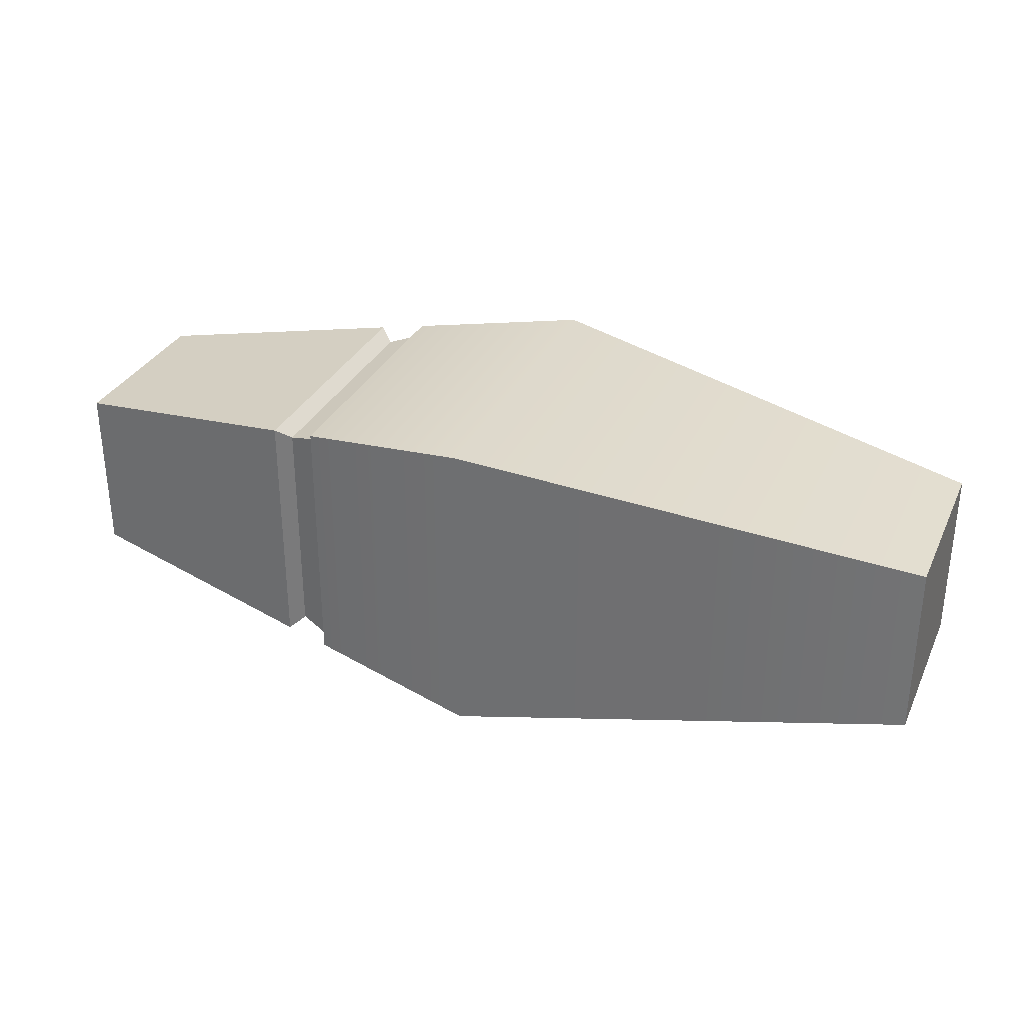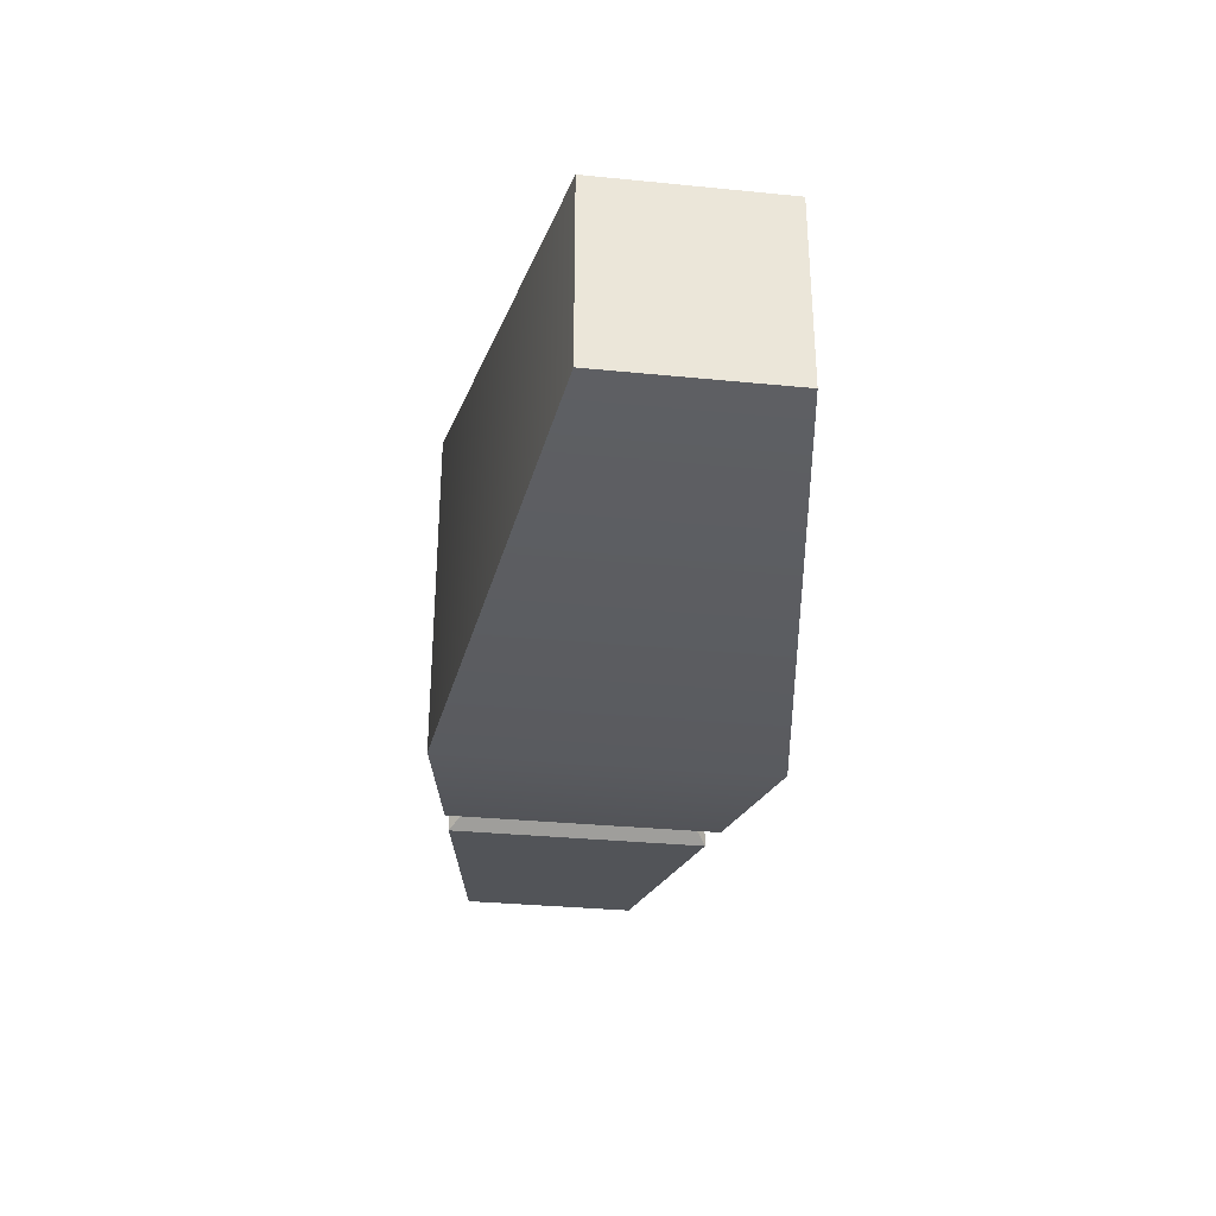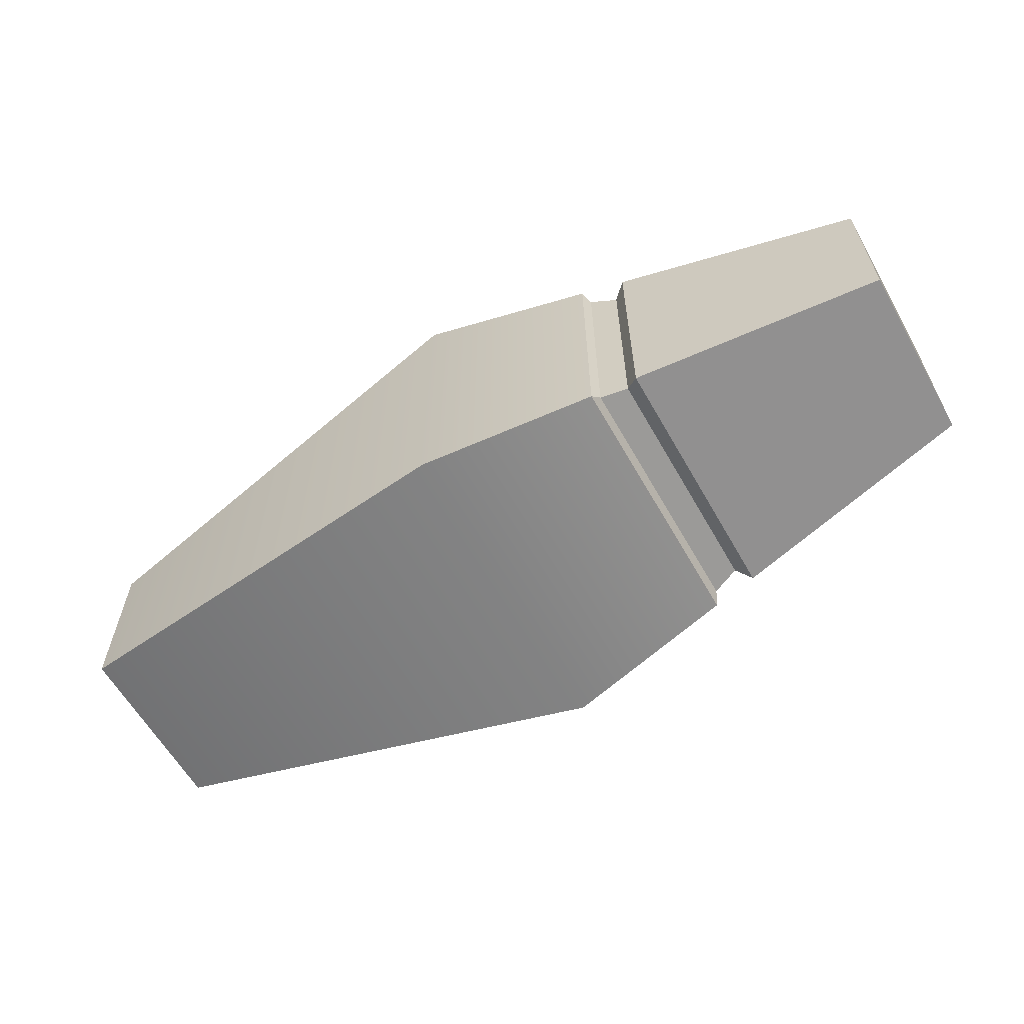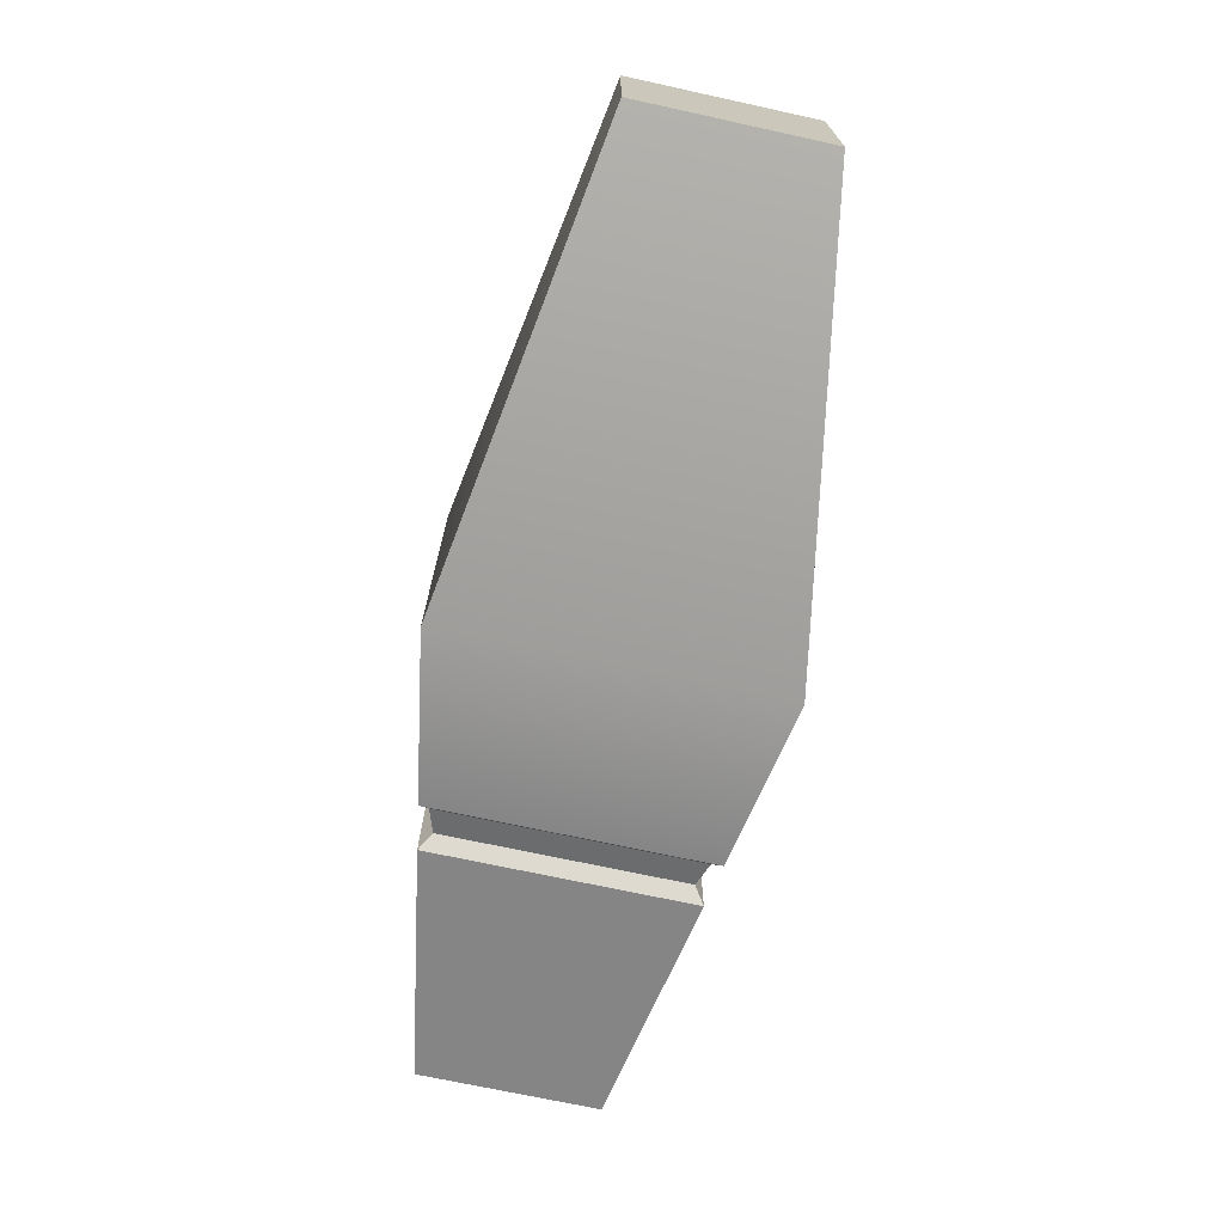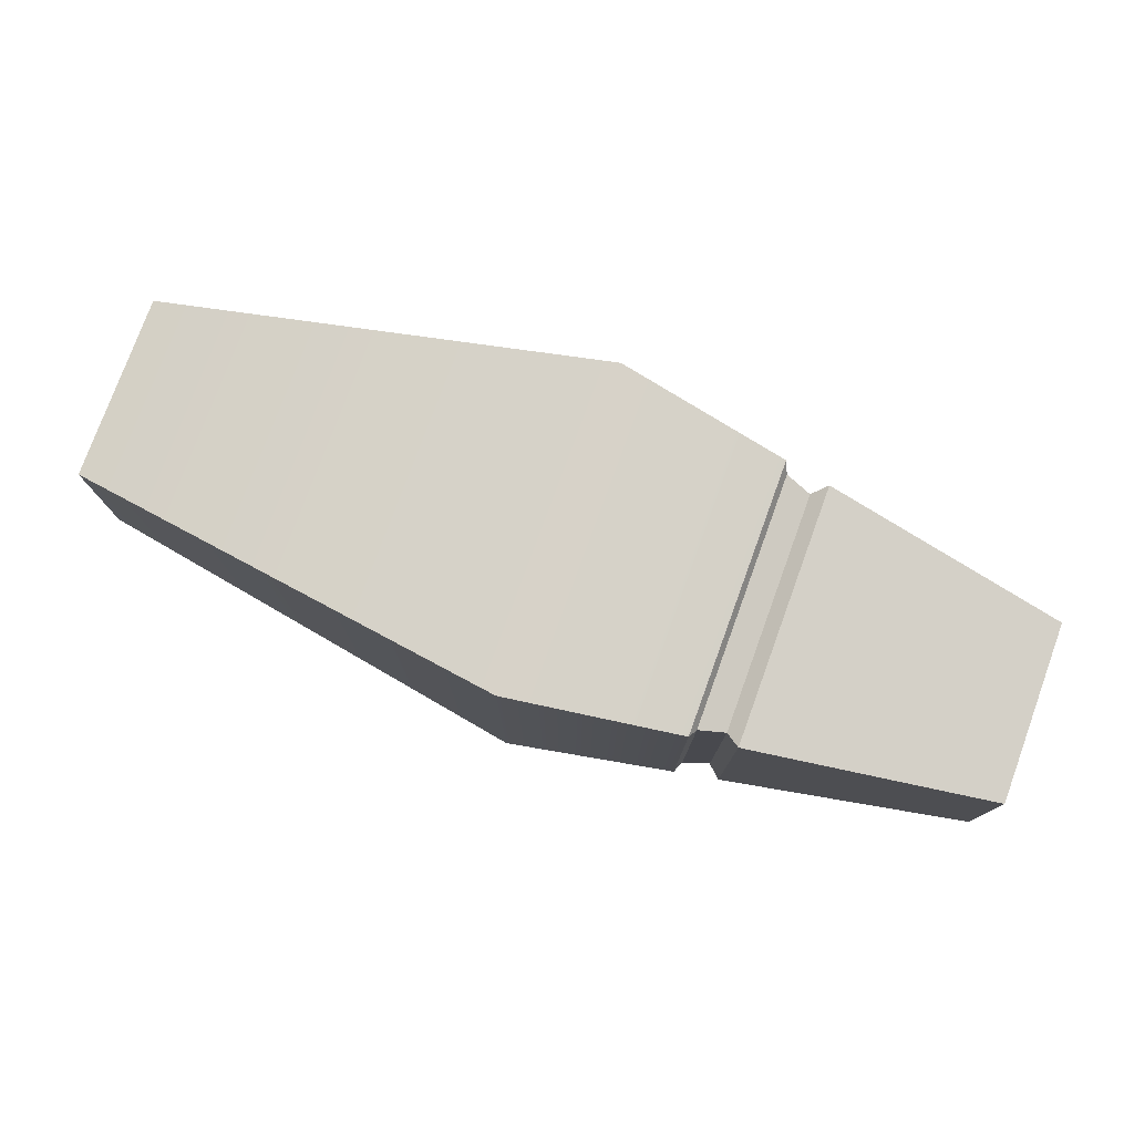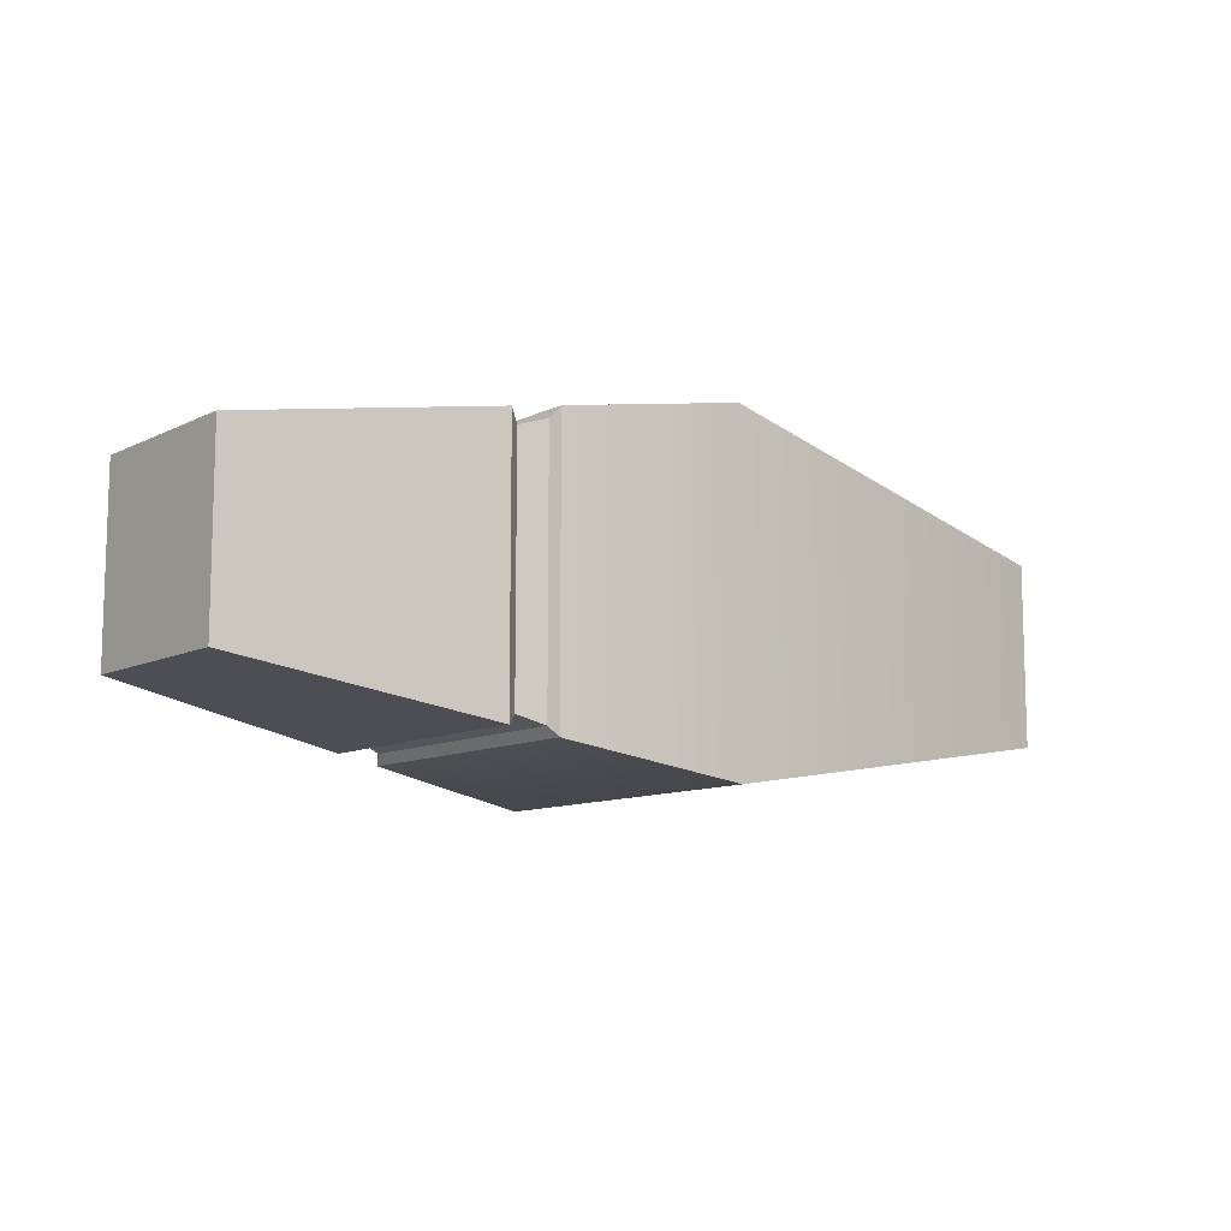
<metadata>
{"format":"obj","ext":"obj","renderer":"f3d","projection":"perspective","resolution":1024,"background":"white","views":[{"elev":31.9,"azim":22.1,"up":"+Y"},{"elev":-32.2,"azim":82.1,"up":"+Z"},{"elev":-61.0,"azim":-150.5,"up":"+Y"},{"elev":-70.7,"azim":77.7,"up":"+Y"},{"elev":77.4,"azim":-160.0,"up":"+Y"},{"elev":-10.5,"azim":-39.6,"up":"+Z"}]}
</metadata>
<code>
v  10.47 1.099 -0.0377
v  10.8 1.047 -0.0924
v  10.8 1.047 0.2616
v  10.47 1.099 0.2069
v  10.8 1.386 0.2616
v  10.8 1.386 -0.0924
v  10.47 1.333 -0.0377
v  10.47 1.333 0.2069
v  11.72 1.096 0.2104
v  11.72 1.096 -0.0411
v  11.72 1.337 -0.0411
v  11.72 1.337 0.2104
v  11.1 1.001 -0.1402
v  11.1 1.431 -0.1402
v  11.1 1.001 0.3095
v  11.1 1.431 0.3095
v  10.87 1.038 -0.1021
v  10.87 1.395 -0.1021
v  10.86 1.051 -0.0887
v  10.86 1.051 0.258
v  10.82 1.062 0.2467
v  10.82 1.062 -0.0775
v  10.86 1.382 0.258
v  10.86 1.382 -0.0887
v  10.82 1.371 -0.0775
v  10.82 1.371 0.2467
v  10.87 1.038 0.2713
v  10.87 1.395 0.2713
g Box003
f 1 2 3 4
f 5 6 7 8
f 3 5 8 4
f 9 10 11 12
f 13 14 11 10
f 1 4 8 7
f 10 9 15 13
f 12 11 14 16
f 9 12 16 15
f 17 18 14 13
f 19 20 21 22
f 23 24 25 26
f 20 23 26 21
f 1 7 6 2
f 22 25 24 19
f 13 15 27 17
f 16 14 18 28
f 15 16 28 27
f 3 2 22 21
f 2 6 25 22
f 6 5 26 25
f 5 3 21 26
f 18 17 19 24
f 17 27 20 19
f 27 28 23 20
f 28 18 24 23

</code>
